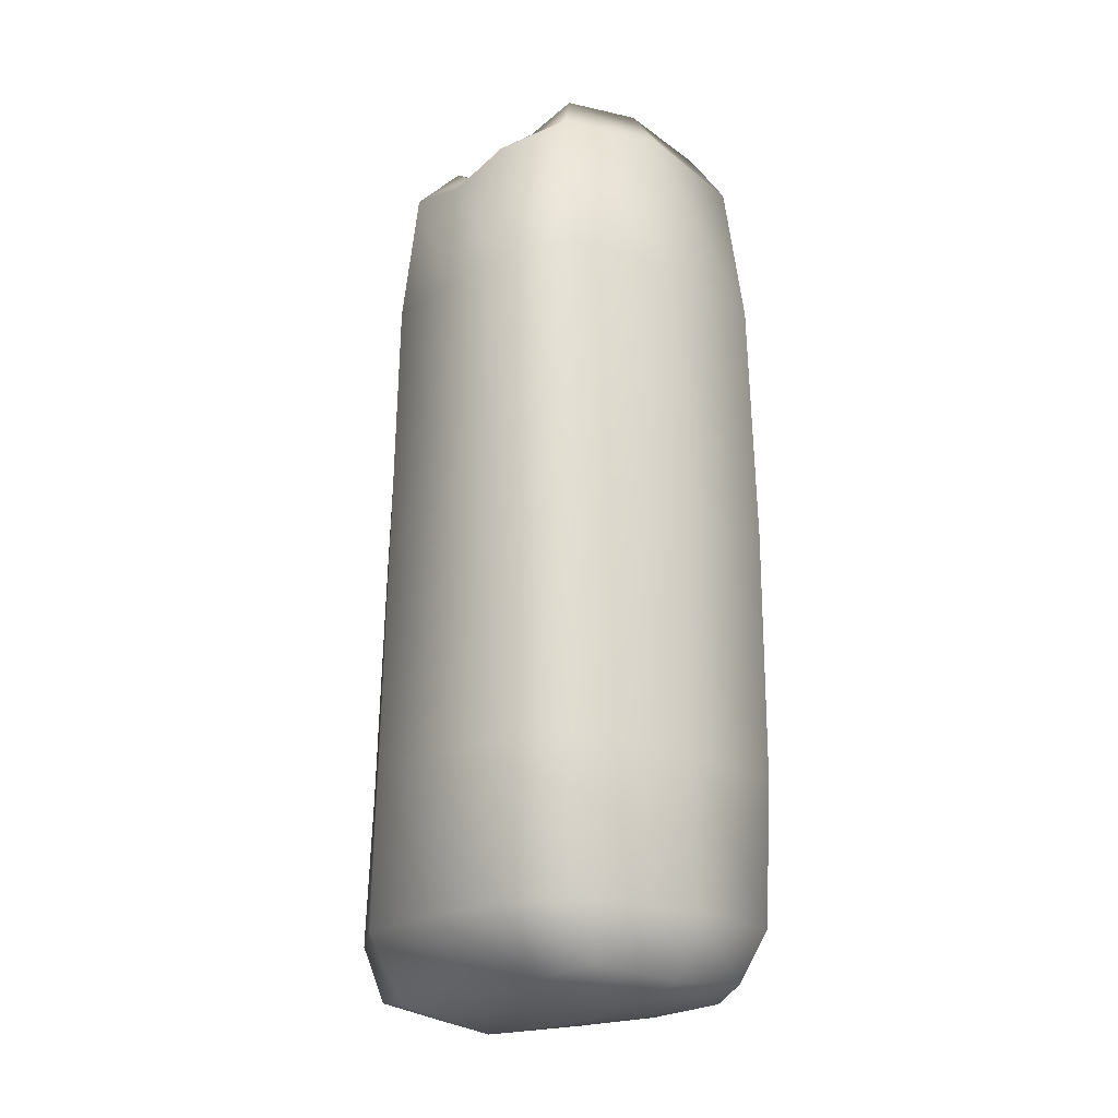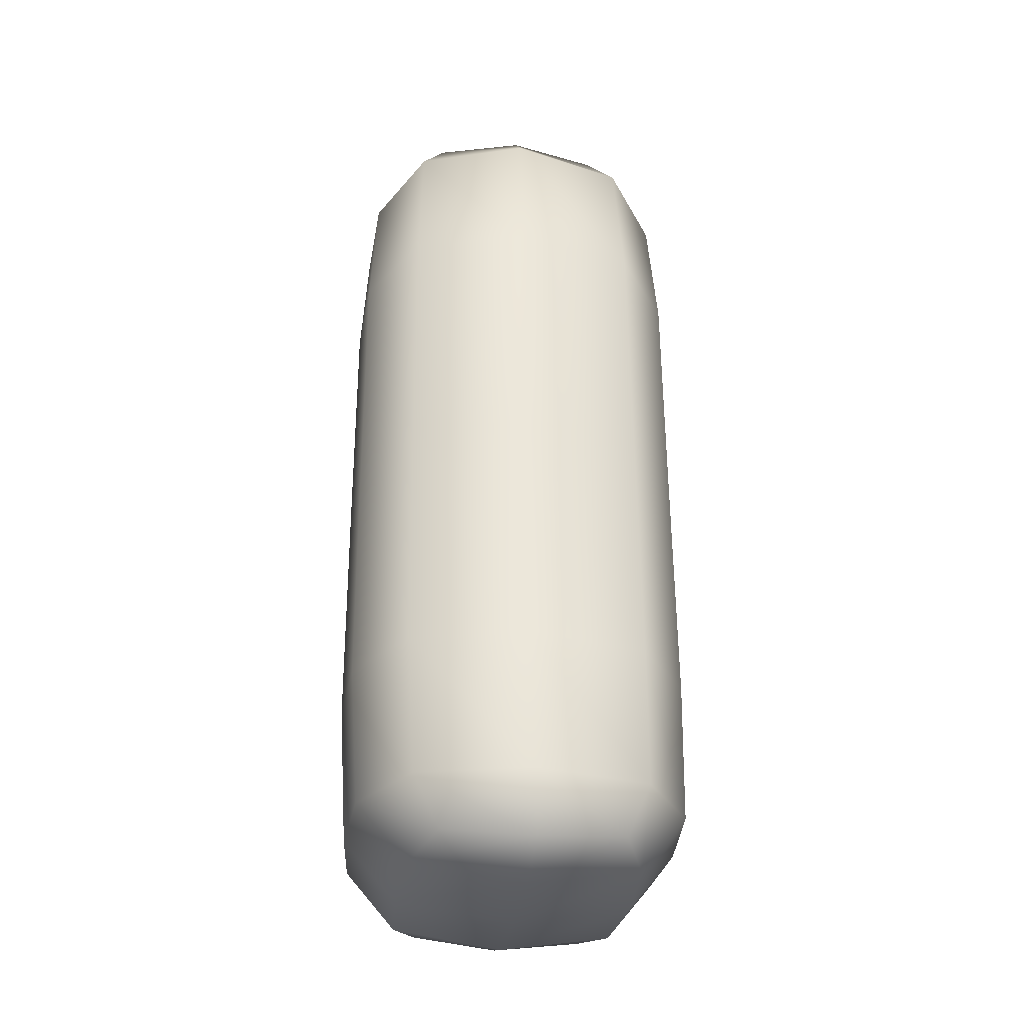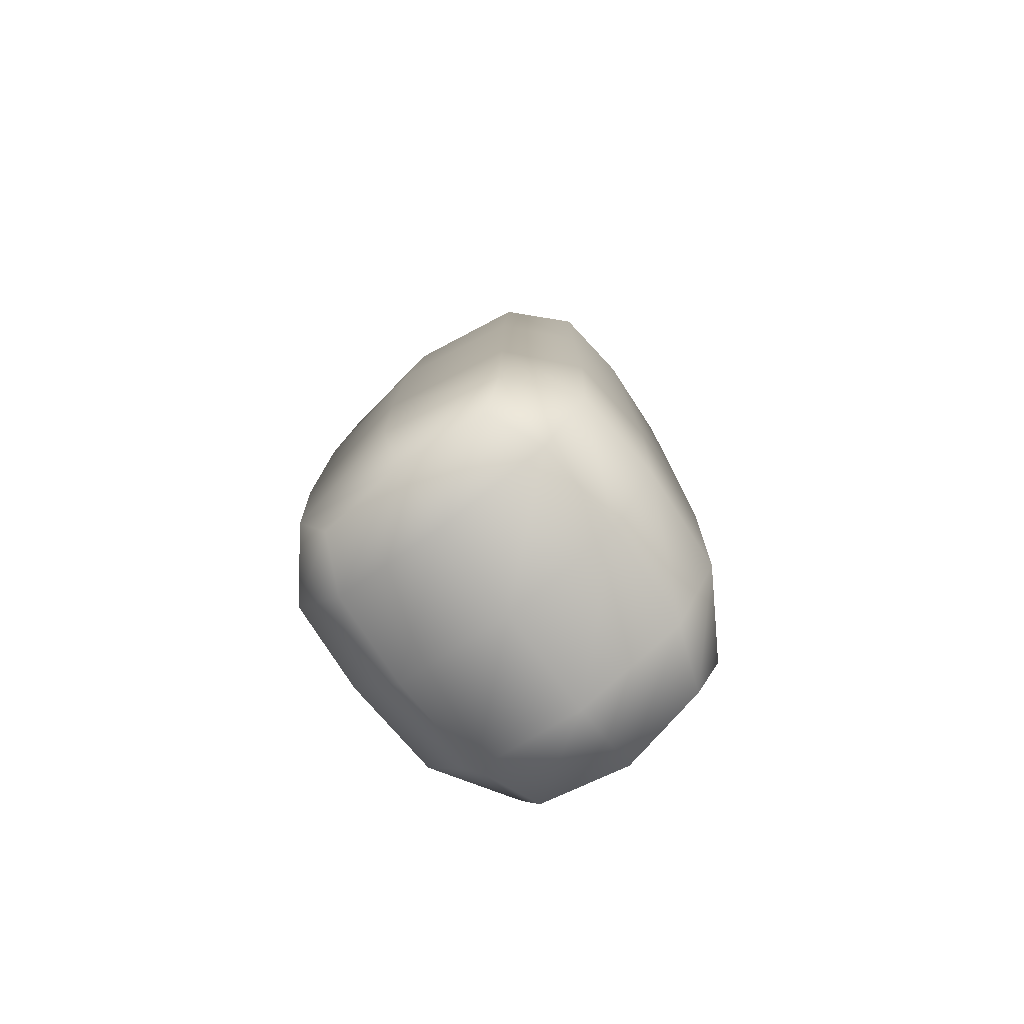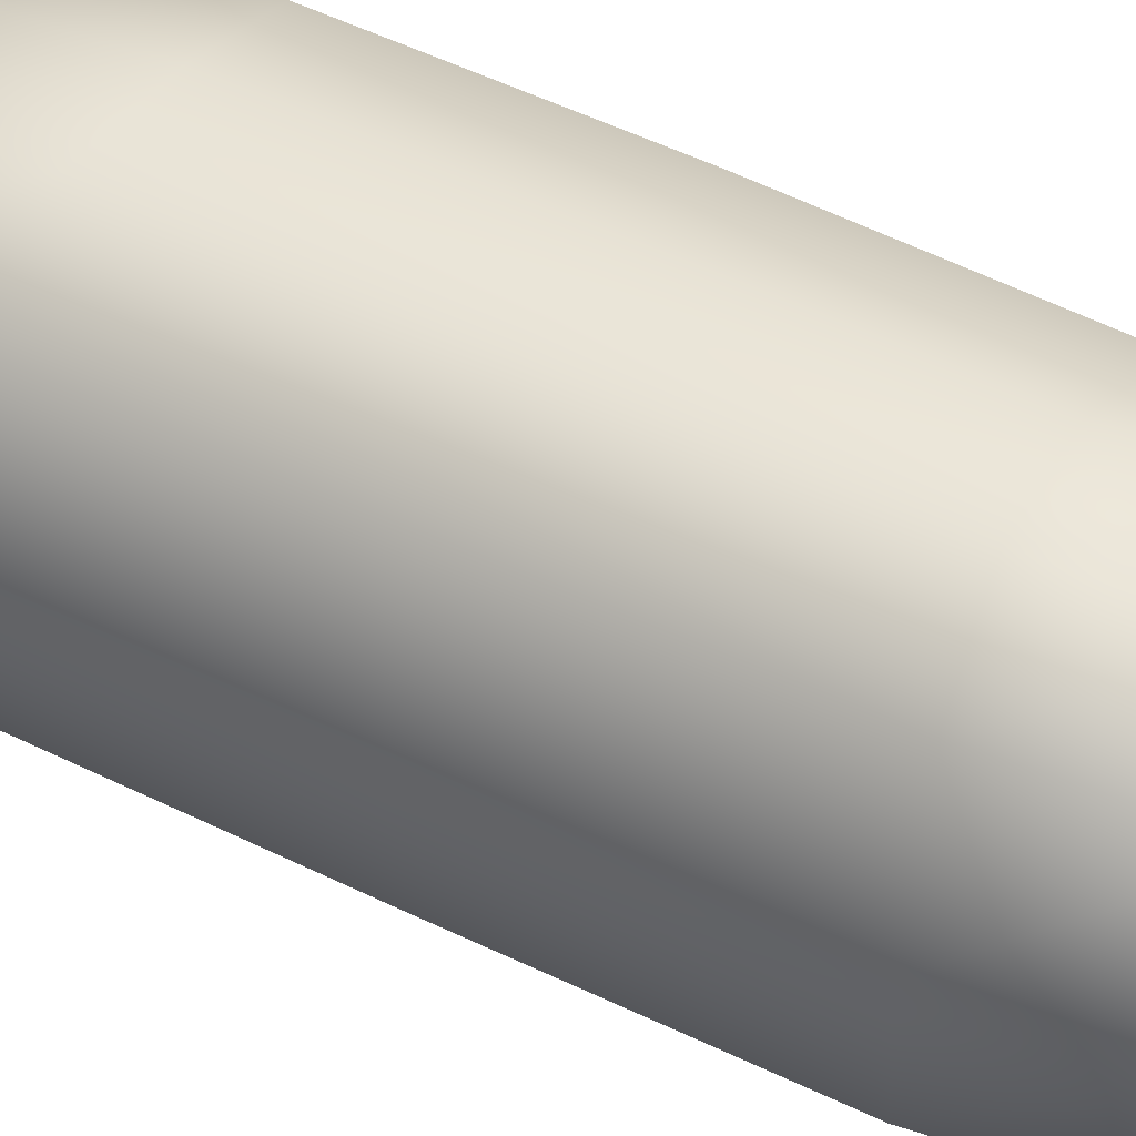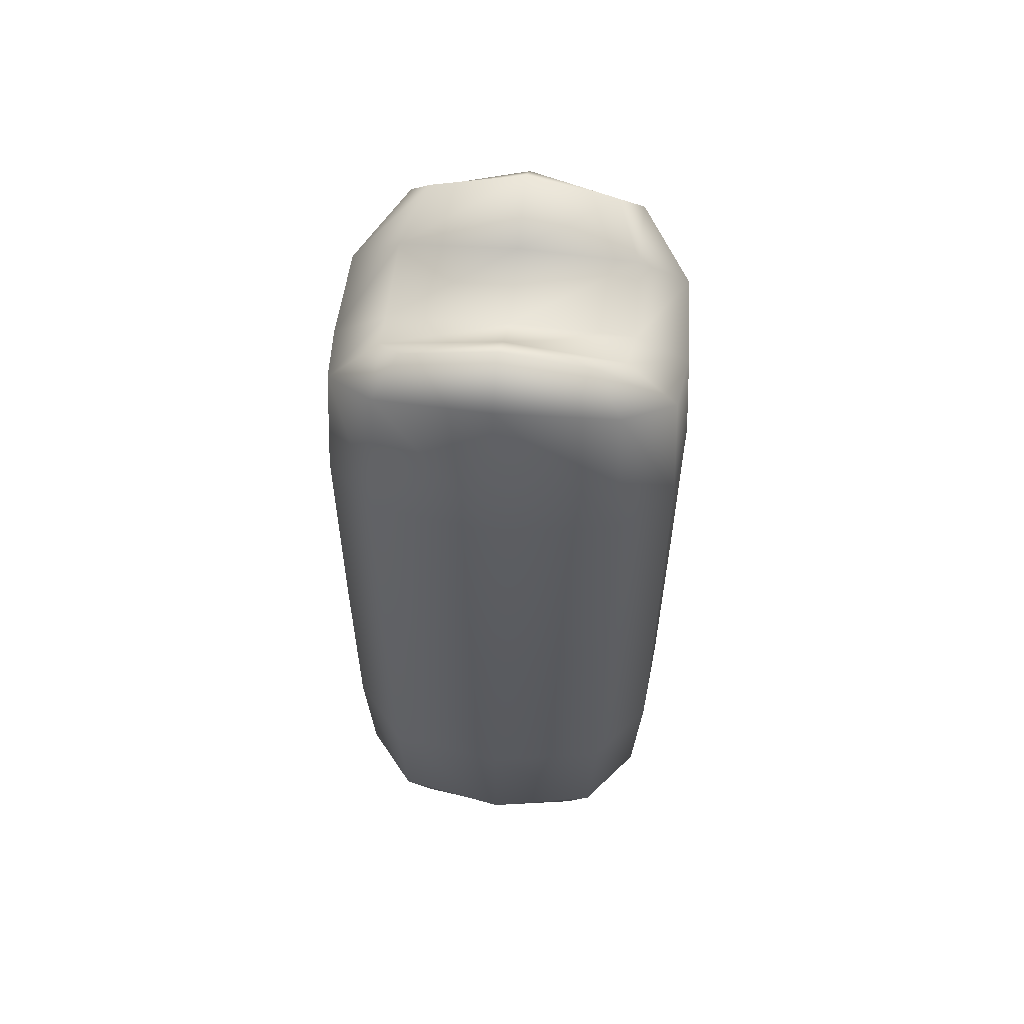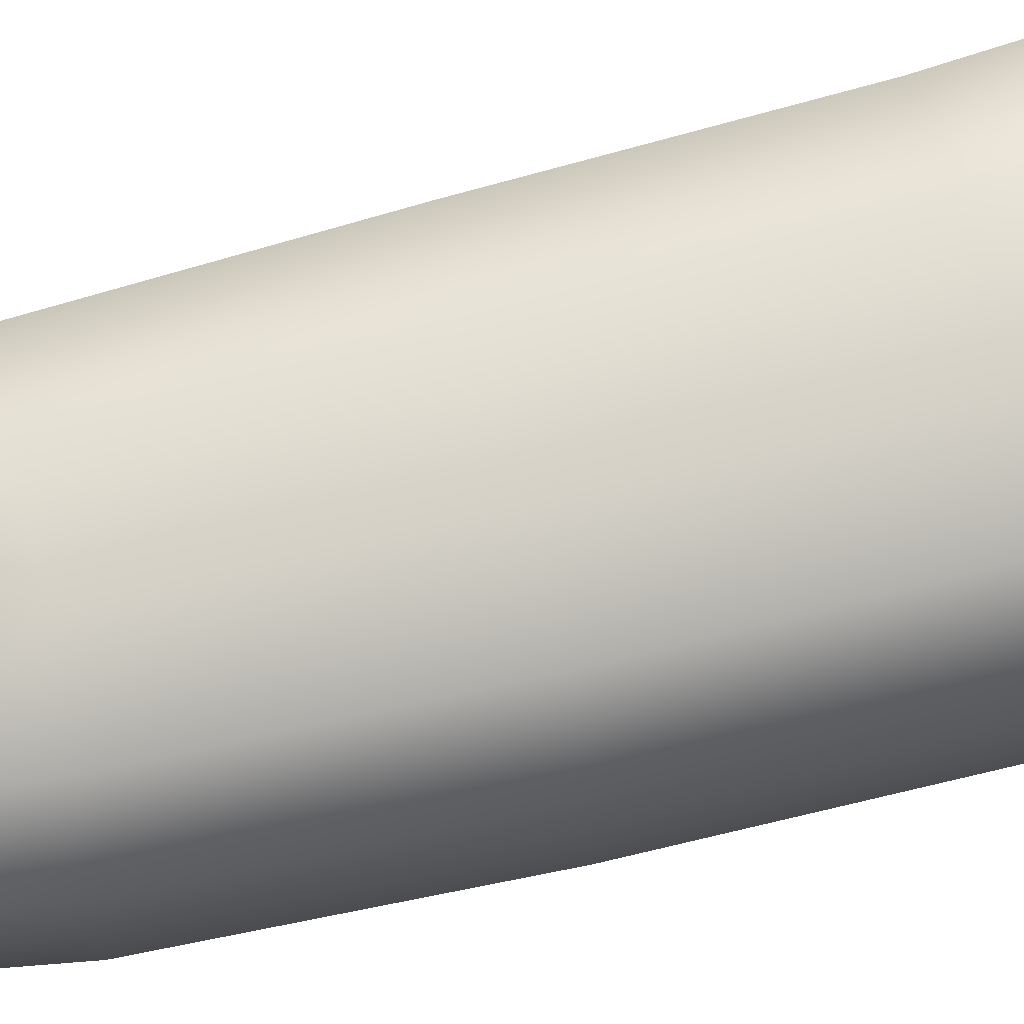
<metadata>
{"format":"obj","ext":"obj","renderer":"f3d","projection":"perspective","resolution":1024,"background":"white","views":[{"elev":-20.7,"azim":-134.7,"up":"+Y"},{"elev":-30.7,"azim":78.6,"up":"+Y"},{"elev":-78.7,"azim":-57.5,"up":"+Y"},{"elev":43.4,"azim":122.8,"up":"+Z"},{"elev":58.5,"azim":-88.5,"up":"+Y"},{"elev":74.3,"azim":-103.6,"up":"+Z"}]}
</metadata>
<code>
o Porco-pataDD_Cubo.002
v -5.591 1.568 1.663
v -5.459 0.2307 1.665
v -5.879 1.56 1.634
v -5.93 0.2285 1.629
v -5.61 1.568 1.926
v -5.478 0.2307 1.928
v -5.898 1.56 1.897
v -5.949 0.2285 1.892
v -5.471 0.5287 1.626
v -5.955 0.5215 1.584
v -5.98 0.5215 1.935
v -5.496 0.5287 1.977
v -5.747 1.467 1.603
v -5.707 0.2114 1.602
v -5.773 1.467 1.954
v -5.732 0.2114 1.953
v -5.768 0.5251 2.042
v -5.73 0.5251 1.515
v -5.94 1.272 1.585
v -5.965 1.272 1.936
v -5.529 1.281 1.976
v -5.504 1.281 1.625
v -5.738 1.247 1.516
v -5.776 1.247 2.042
v -5.657 1.517 1.62
v -5.451 0.3098 1.632
v -5.849 0.214 1.599
v -5.909 1.496 1.595
v -5.892 1.587 1.765
v -5.954 0.2167 1.759
v -5.933 1.496 1.931
v -5.851 1.512 1.939
v -5.575 0.215 1.957
v -5.569 1.505 1.966
v -5.594 1.595 1.795
v -5.444 0.2186 1.798
v -5.485 0.9026 1.626
v -5.949 0.3054 1.591
v -5.973 0.3054 1.927
v -5.475 0.3098 1.968
v -5.441 0.5293 1.805
v -5.619 0.5272 2.044
v -5.998 0.521 1.756
v -5.861 0.5231 1.515
v -5.827 1.512 1.603
v -5.551 0.215 1.621
v -5.681 1.517 1.956
v -5.873 0.214 1.935
v -5.897 0.5231 2.019
v -5.583 0.5272 1.539
v -5.74 1.42 1.527
v -5.776 1.42 2.031
v -5.714 0.184 1.777
v -5.761 1.477 1.779
v -5.752 0.3053 2.03
v -5.716 0.3053 1.526
v -5.954 0.8941 1.584
v -5.979 0.8941 1.935
v -5.51 0.9026 1.978
v -5.545 1.505 1.63
v -5.736 0.8946 1.516
v -5.774 0.8946 2.042
v -5.892 1.255 2.02
v -5.605 1.26 1.539
v -5.856 1.255 1.516
v -5.98 1.279 1.758
v -5.641 1.26 2.044
v -5.478 1.289 1.804
v -5.853 0.3046 1.525
v -5.992 0.3039 1.757
v -5.598 0.3071 2.032
v -5.421 0.309 1.803
v -5.675 1.535 1.787
v -5.554 0.1885 1.789
v -5.457 0.9041 1.806
v -5.63 0.8984 2.044
v -5.996 0.8944 1.757
v -5.863 0.8936 1.515
v -5.594 0.8984 1.54
v -5.899 0.8935 2.02
v -5.86 0.188 1.766
v -5.833 1.53 1.771
v -5.888 0.3046 2.009
v -5.563 0.3071 1.548
v -5.874 1.449 2.011
v -5.629 1.454 1.548
v -5.839 1.449 1.528
v -5.942 1.518 1.761
v -5.663 1.454 2.031
v -5.526 1.528 1.801
f 18 56 69 44
f 56 14 27 69
f 69 27 4 38
f 44 69 38 10
f 10 38 70 43
f 38 4 30 70
f 70 30 8 39
f 43 70 39 11
f 17 55 71 42
f 55 16 33 71
f 71 33 6 40
f 42 71 40 12
f 12 40 72 41
f 40 6 36 72
f 72 36 2 26
f 41 72 26 9
f 16 53 74 33
f 53 14 46 74
f 74 46 2 36
f 33 74 36 6
f 21 59 75 68
f 59 12 41 75
f 75 41 9 37
f 68 75 37 22
f 24 62 76 67
f 62 17 42 76
f 76 42 12 59
f 67 76 59 21
f 19 57 77 66
f 57 10 43 77
f 77 43 11 58
f 66 77 58 20
f 23 61 78 65
f 61 18 44 78
f 78 44 10 57
f 65 78 57 19
f 22 37 79 64
f 37 9 50 79
f 79 50 18 61
f 64 79 61 23
f 20 58 80 63
f 58 11 49 80
f 80 49 17 62
f 63 80 62 24
f 8 30 81 48
f 30 4 27 81
f 81 27 14 53
f 48 81 53 16
f 11 39 83 49
f 39 8 48 83
f 83 48 16 55
f 49 83 55 17
f 9 26 84 50
f 26 2 46 84
f 84 46 14 56
f 50 84 56 18
f 13 54 73 25
f 54 15 47 73
f 73 47 5 35
f 25 73 35 1
f 3 29 82 45
f 29 7 32 82
f 82 32 15 54
f 45 82 54 13
f 7 31 85 32
f 31 20 63 85
f 85 63 24 52
f 32 85 52 15
f 1 60 86 25
f 60 22 64 86
f 86 64 23 51
f 25 86 51 13
f 13 51 87 45
f 51 23 65 87
f 87 65 19 28
f 45 87 28 3
f 3 28 88 29
f 28 19 66 88
f 88 66 20 31
f 29 88 31 7
f 15 52 89 47
f 52 24 67 89
f 89 67 21 34
f 47 89 34 5
f 5 34 90 35
f 34 21 68 90
f 90 68 22 60
f 35 90 60 1

</code>
